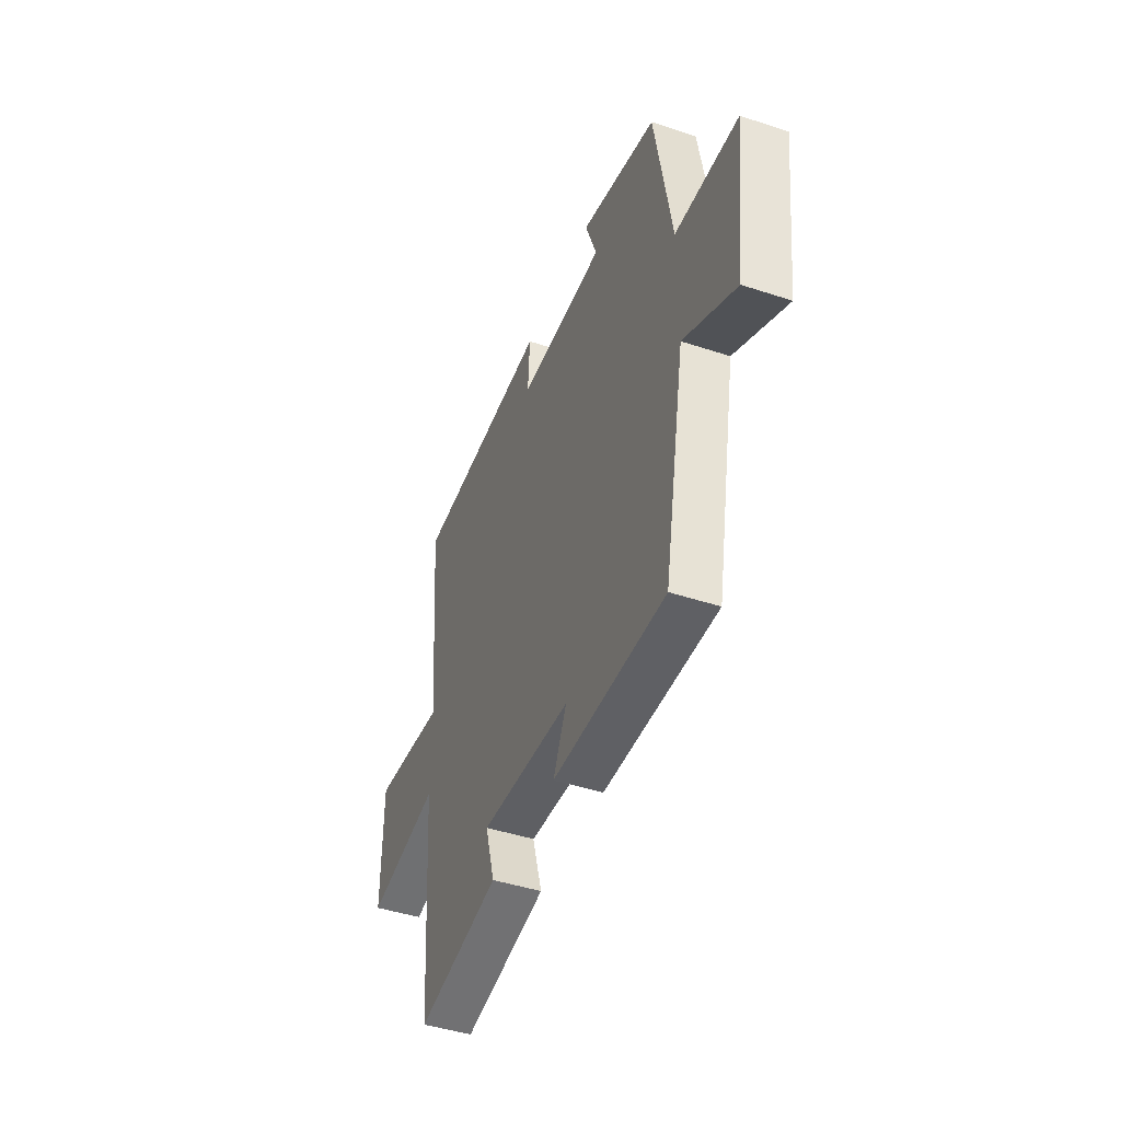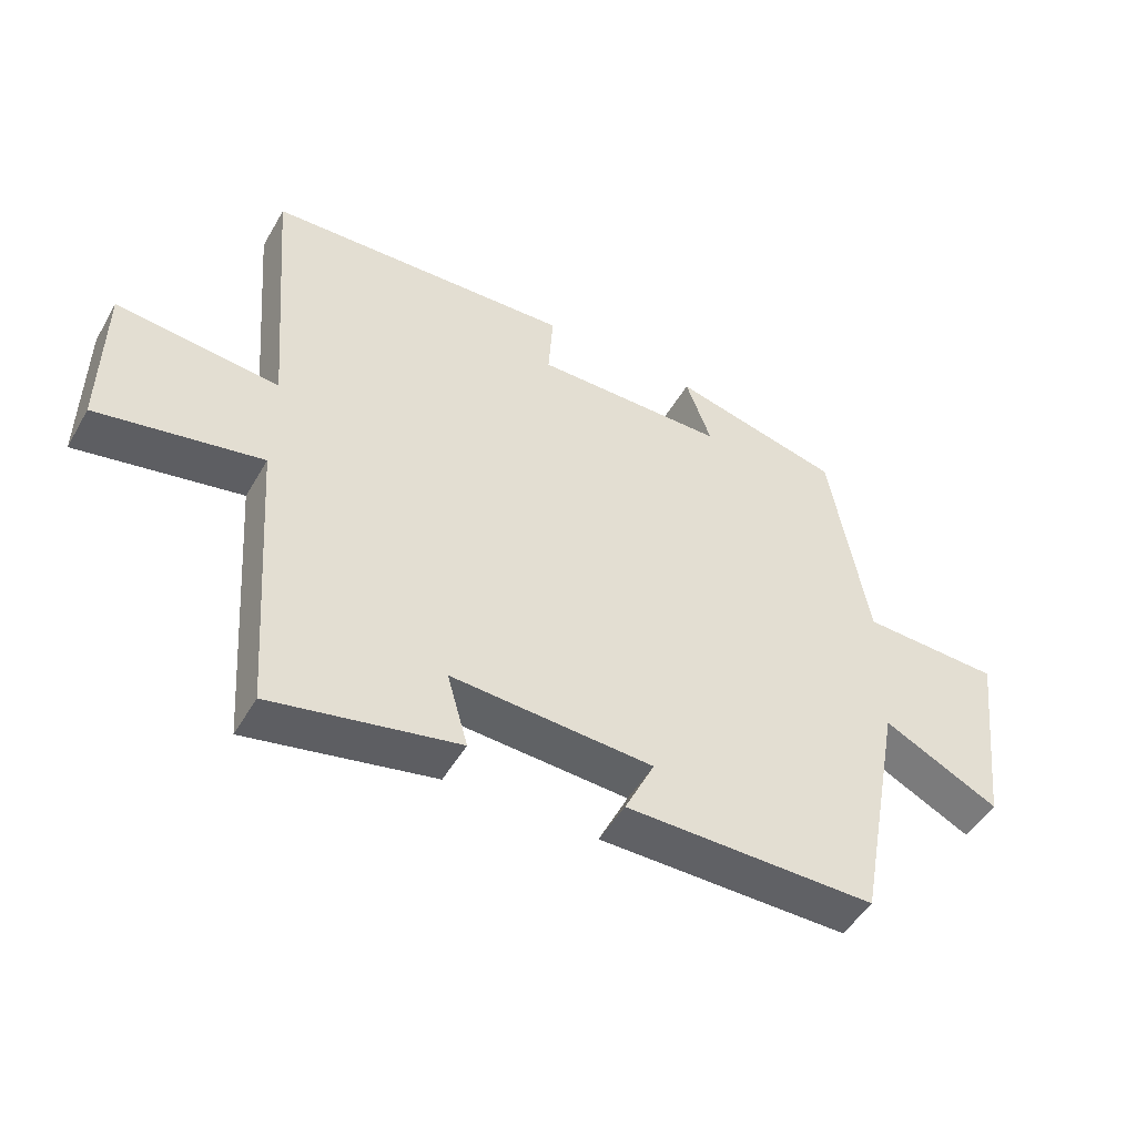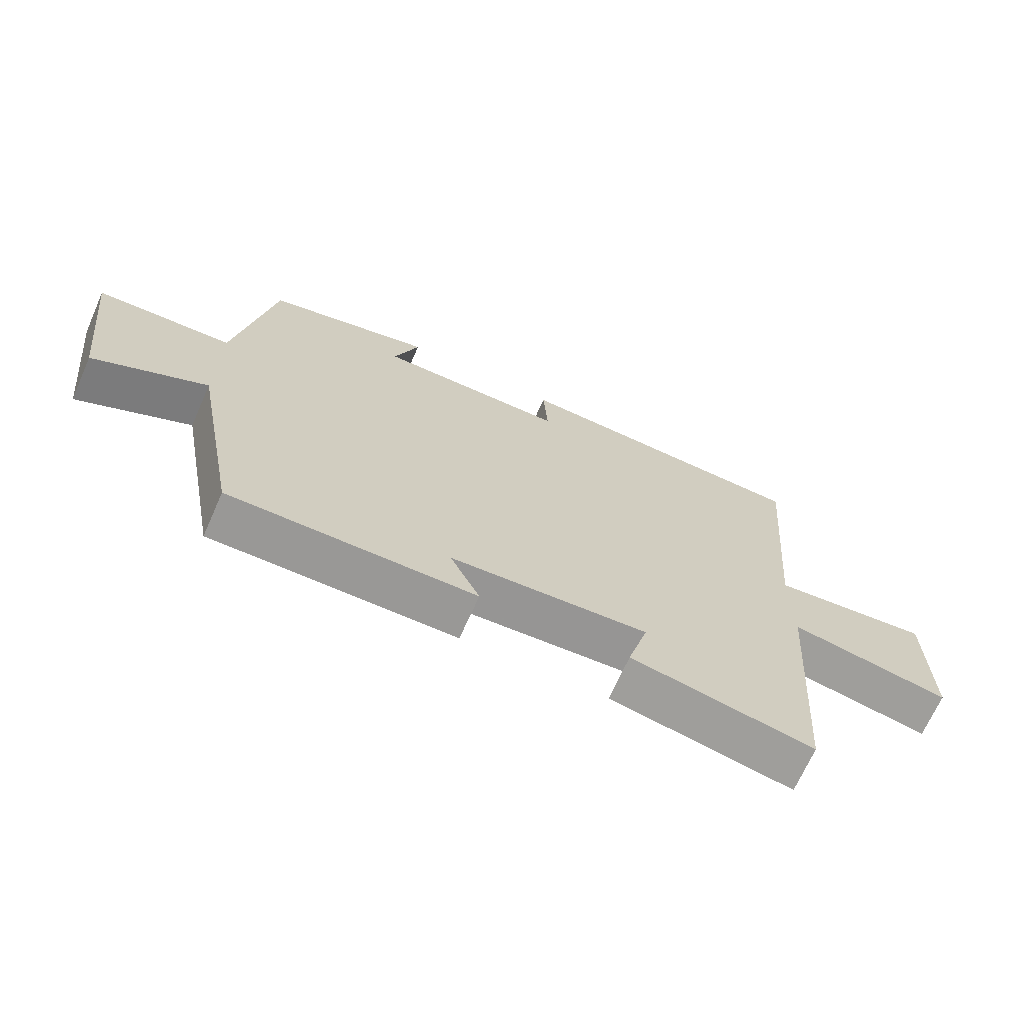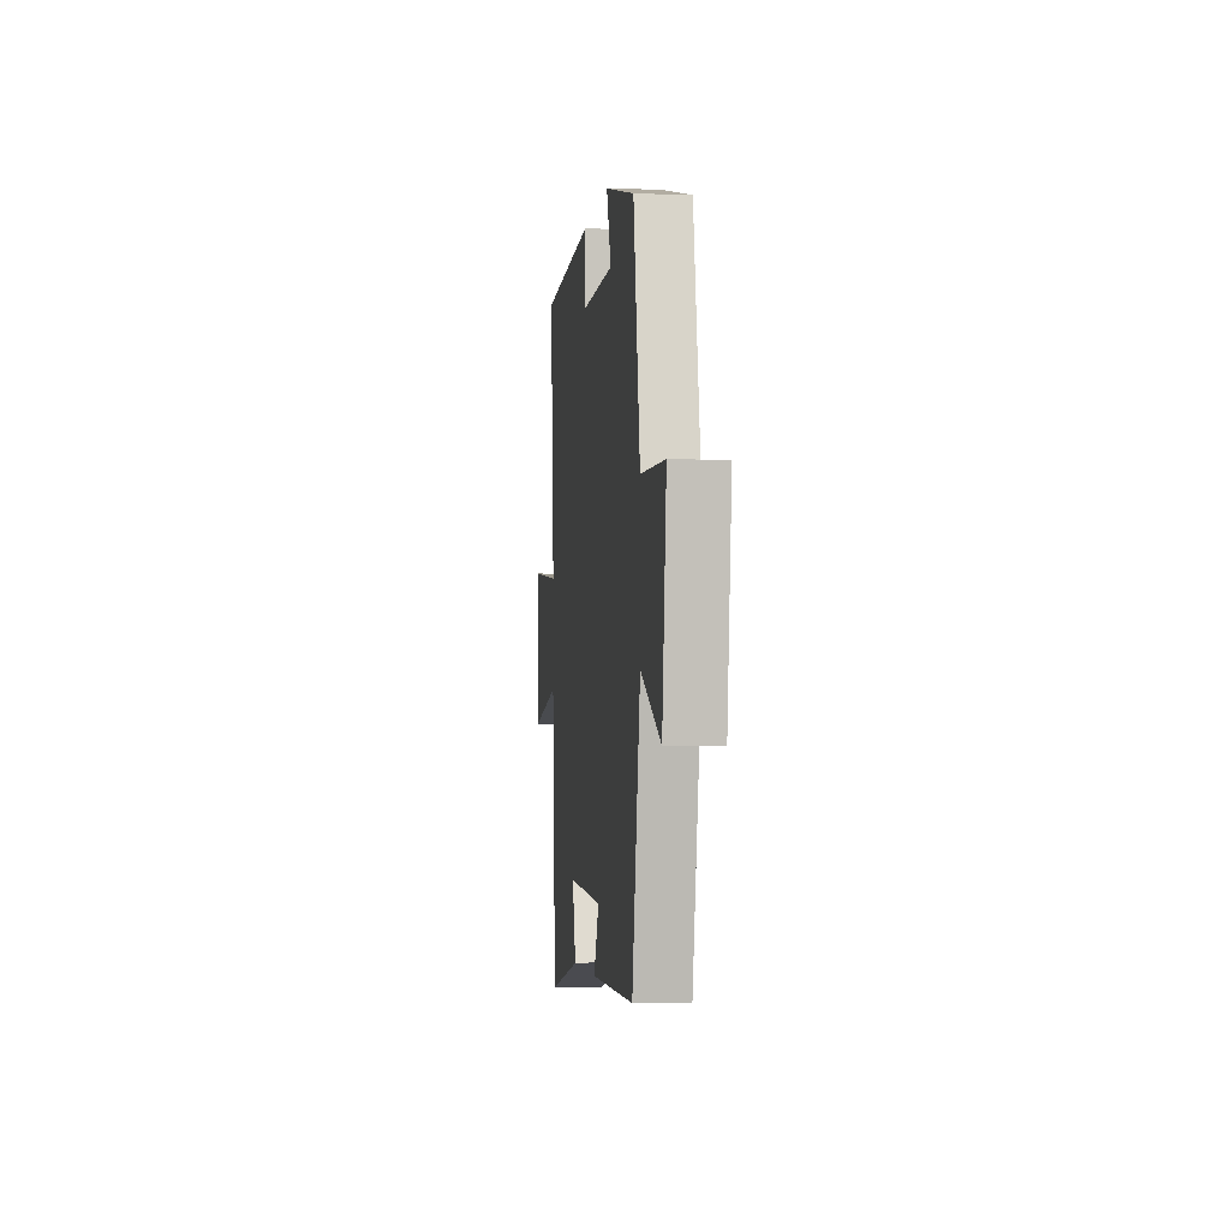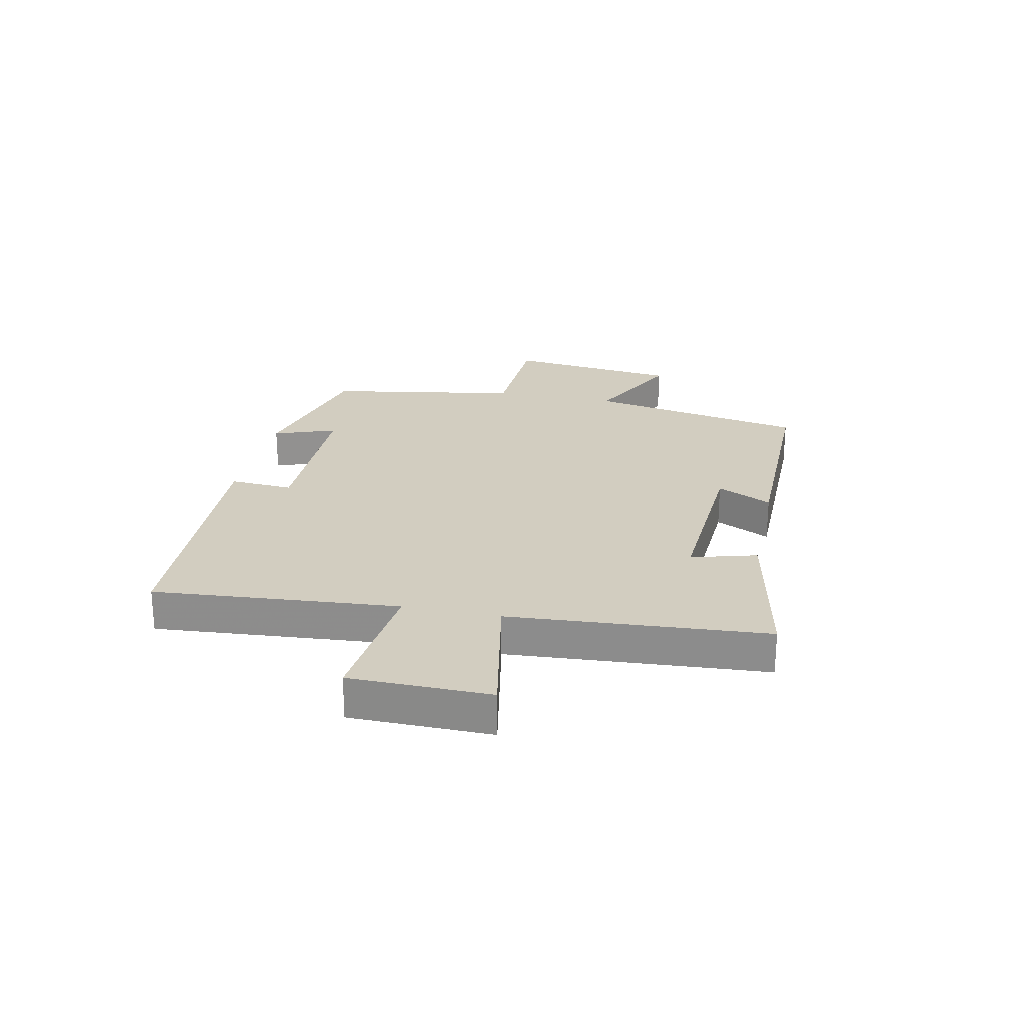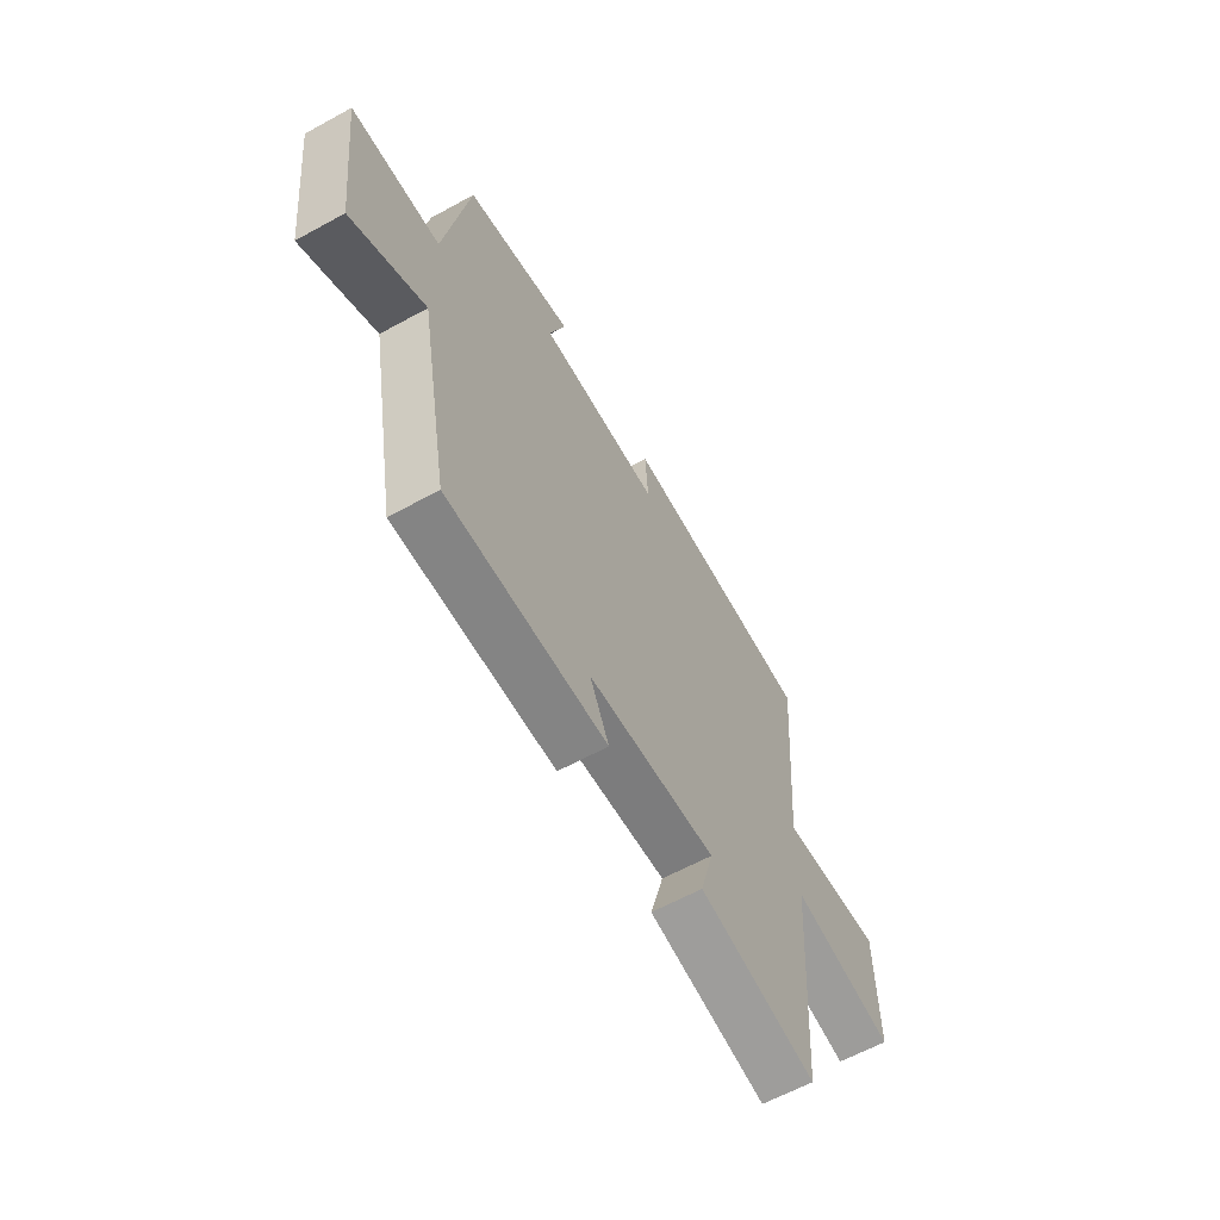
<metadata>
{"format":"obj","ext":"obj","renderer":"f3d","projection":"perspective","resolution":1024,"background":"white","views":[{"elev":-44.4,"azim":-111.1,"up":"+Z"},{"elev":-49.2,"azim":151.0,"up":"+Z"},{"elev":-68.7,"azim":-23.9,"up":"+Z"},{"elev":-3.4,"azim":-97.0,"up":"+Z"},{"elev":24.4,"azim":102.0,"up":"+Y"},{"elev":-61.6,"azim":-60.8,"up":"+Z"}]}
</metadata>
<code>
v -0.428 0.07 -0.502
v -0.5 0.07 -0.121
v -0.676 0.07 -0.209
v -0.712 0.07 0.093
v -0.5 0.07 0.101
v -0.442 0.07 0.436
v -0.182 0.07 0.5
v -0.221 0.07 0.392
v 0.073 0.07 0.39
v 0.066 0.07 0.5
v 0.535 0.07 0.478
v 0.5 0.07 0.055
v 0.748 0.07 0.081
v 0.75 0.07 -0.161
v 0.5 0.07 -0.113
v 0.468 0.07 -0.557
v 0.184 0.07 -0.5
v 0.216 0.07 -0.387
v -0.092 0.07 -0.405
v -0.046 0.07 -0.5
v -0.428 0 -0.502
v -0.5 0 -0.121
v -0.676 0 -0.209
v -0.712 0 0.093
v -0.5 0 0.101
v -0.442 0 0.436
v -0.182 0 0.5
v -0.221 0 0.392
v 0.073 0 0.39
v 0.066 0 0.5
v 0.535 0 0.478
v 0.5 0 0.055
v 0.748 0 0.081
v 0.75 0 -0.161
v 0.5 0 -0.113
v 0.468 0 -0.557
v 0.184 0 -0.5
v 0.216 0 -0.387
v -0.092 0 -0.405
v -0.046 0 -0.5
f 19 20 1 2
f 18 19 2
f 15 16 17 18
f 15 18 2
f 12 13 14 15
f 12 15 2
f 9 10 11 12
f 8 9 12 2
f 7 8 2
f 6 7 2
f 5 6 2
f 2 3 4 5
f 22 21 40 39
f 22 39 38
f 38 37 36 35
f 22 38 35
f 35 34 33 32
f 22 35 32
f 32 31 30 29
f 22 32 29 28
f 22 28 27
f 22 27 26
f 22 26 25
f 25 24 23 22
f 1 21 22 2
f 2 22 23 3
f 3 23 24 4
f 4 24 25 5
f 5 25 26 6
f 6 26 27 7
f 7 27 28 8
f 8 28 29 9
f 9 29 30 10
f 10 30 31 11
f 11 31 32 12
f 12 32 33 13
f 13 33 34 14
f 14 34 35 15
f 15 35 36 16
f 16 36 37 17
f 17 37 38 18
f 18 38 39 19
f 19 39 40 20
f 20 40 21 1

</code>
